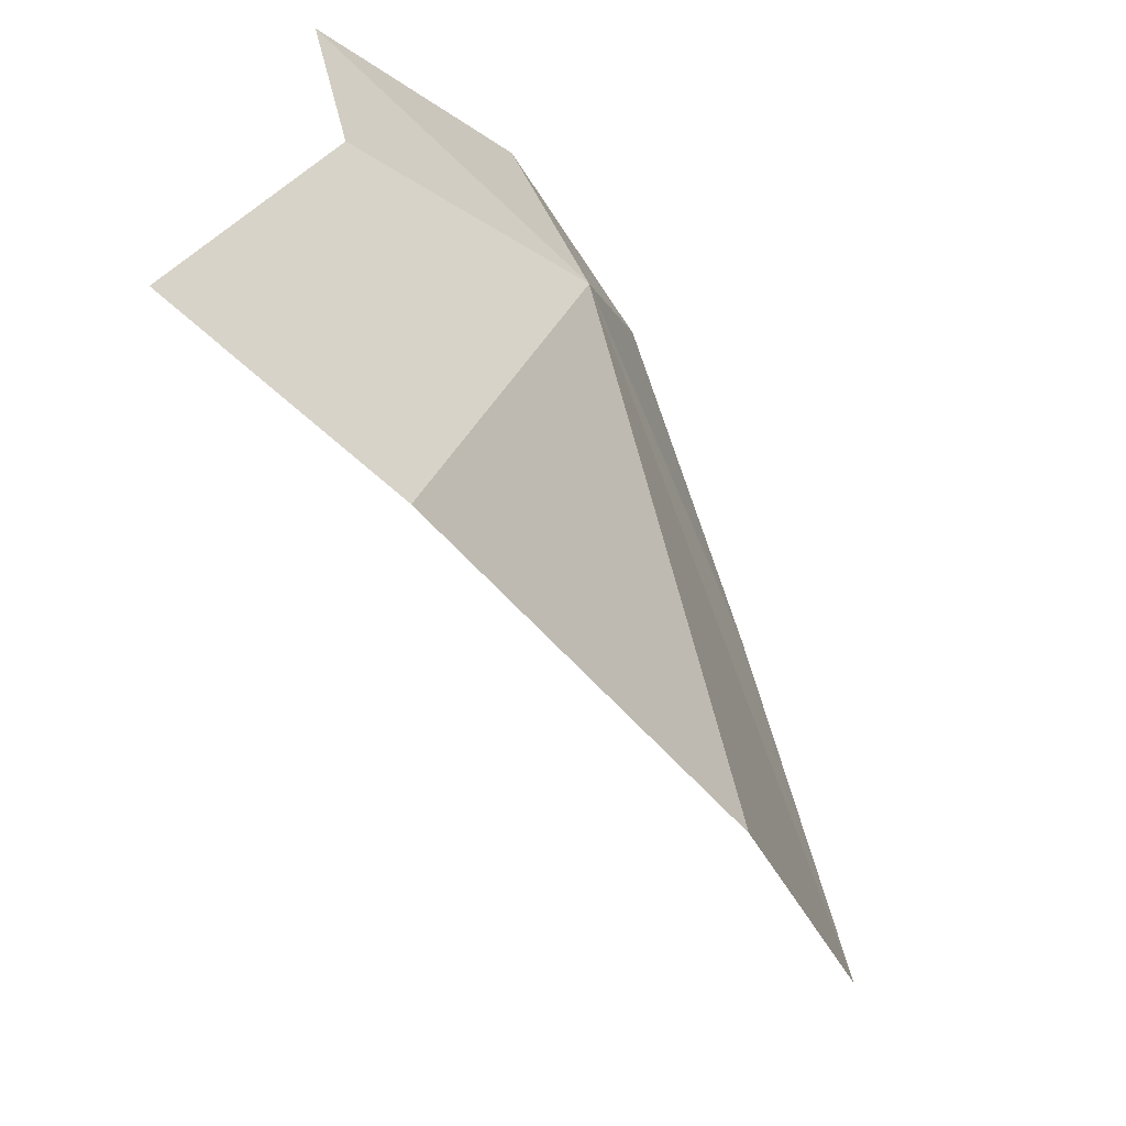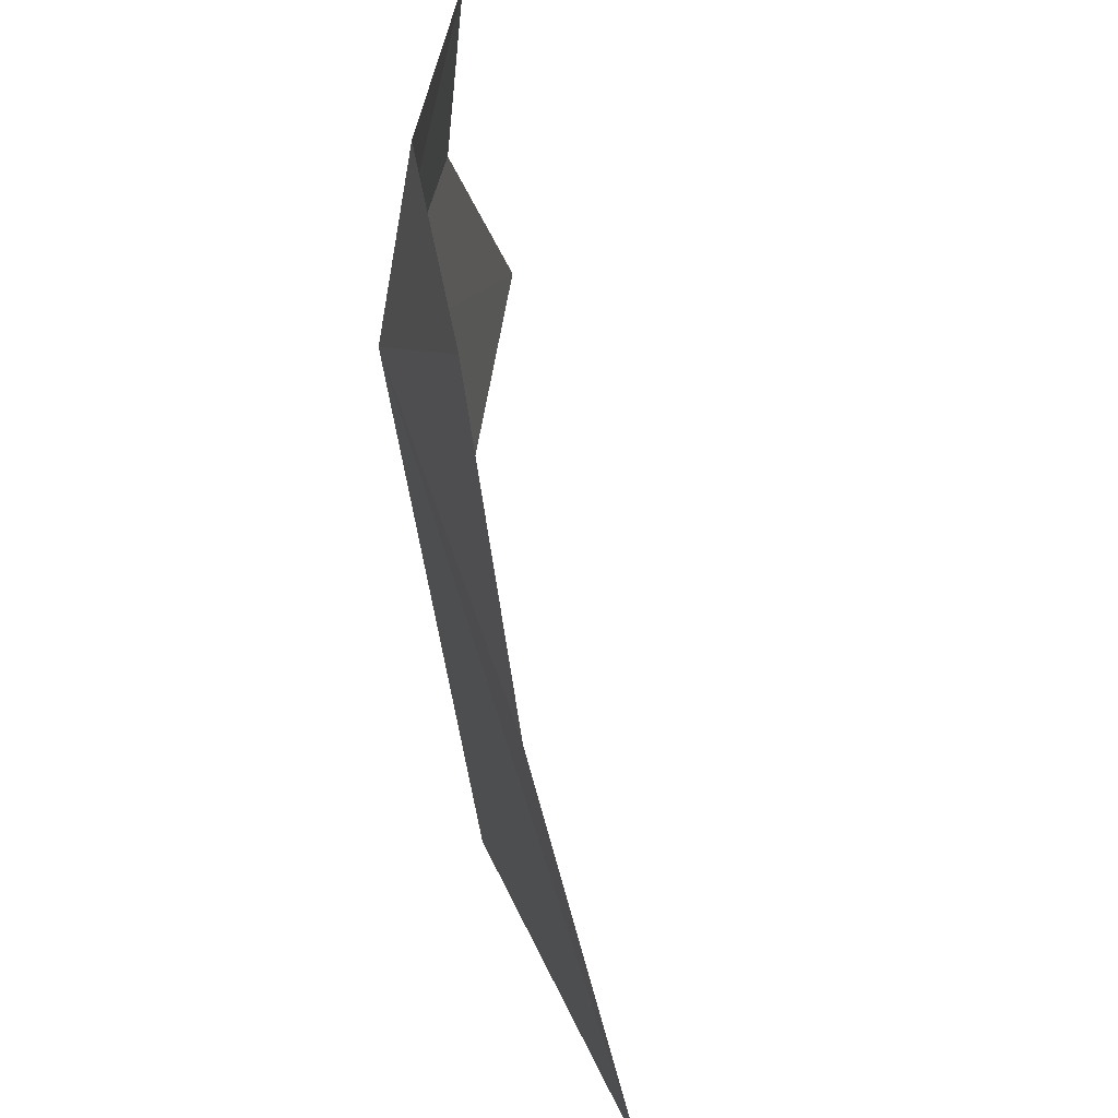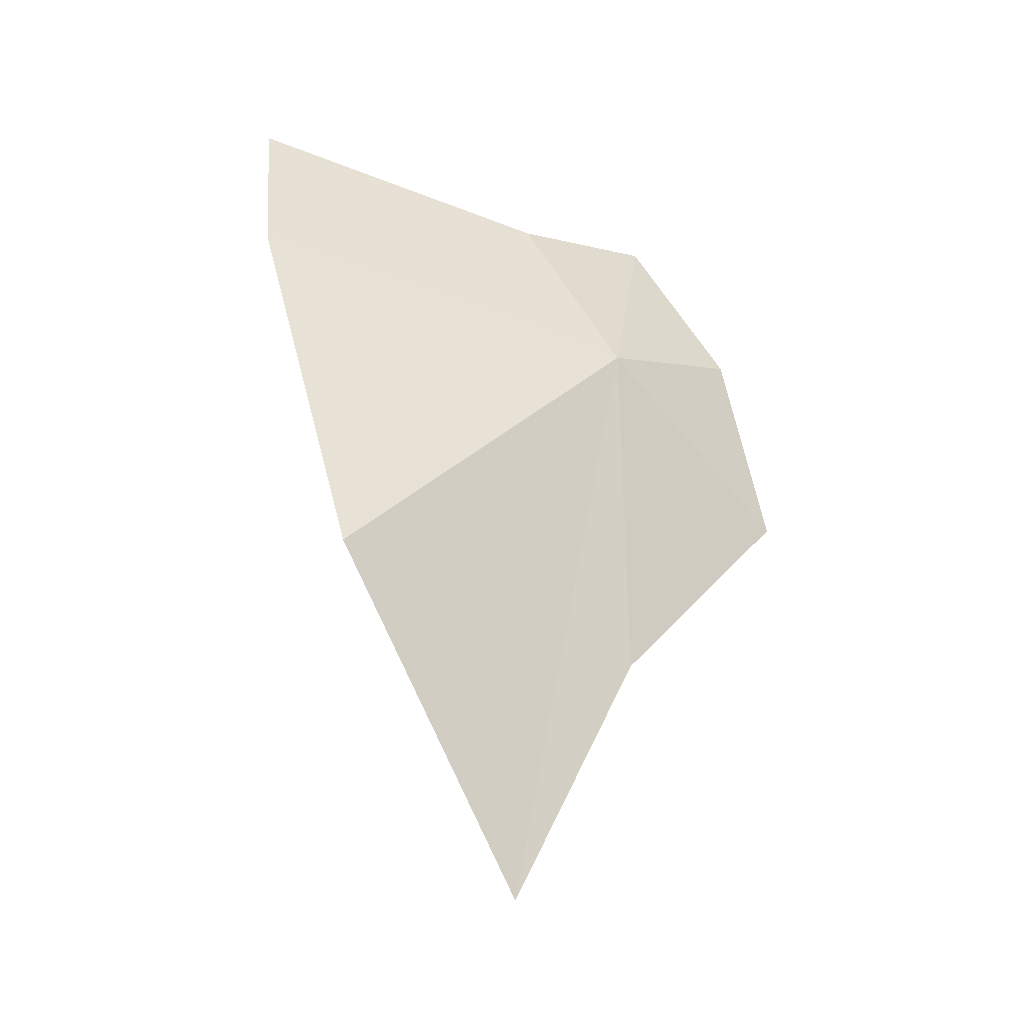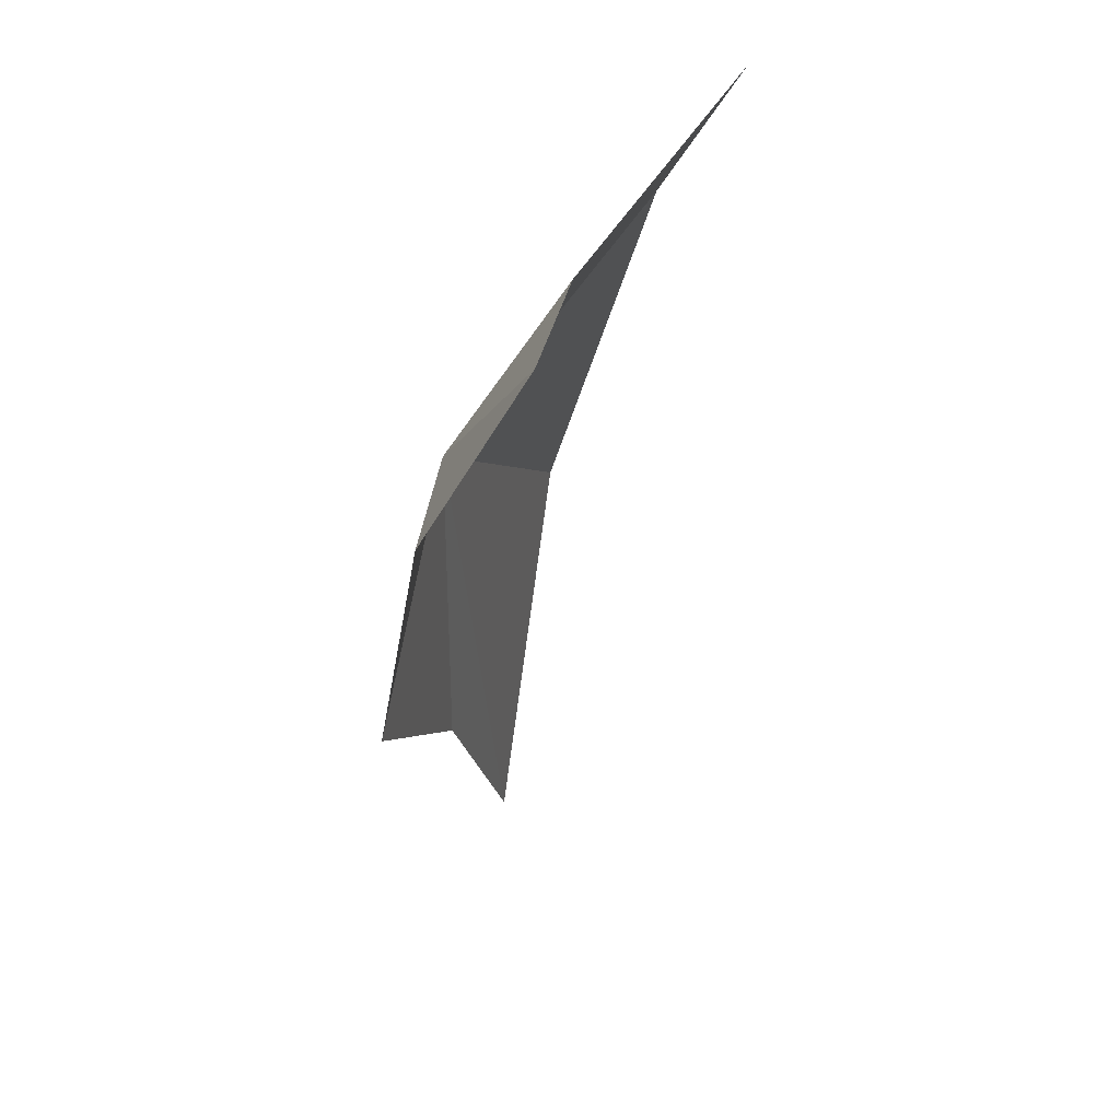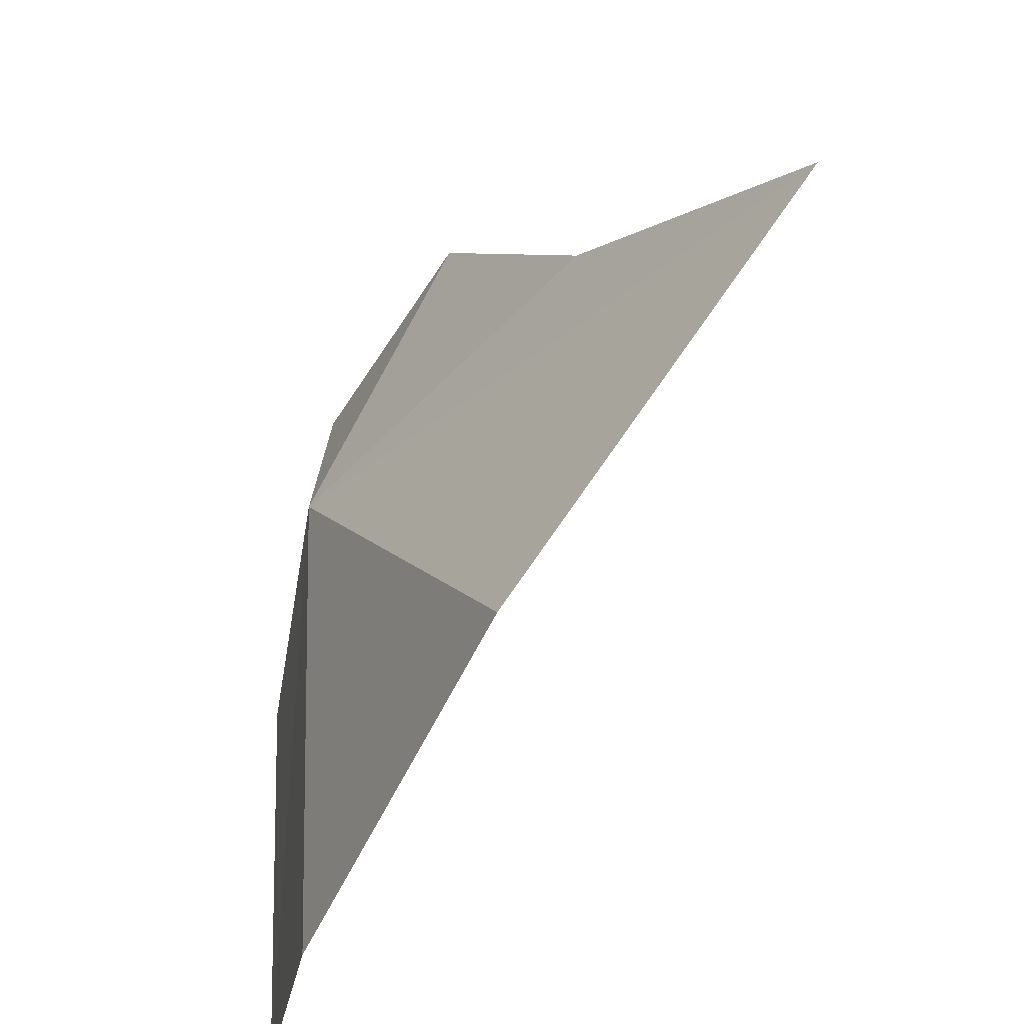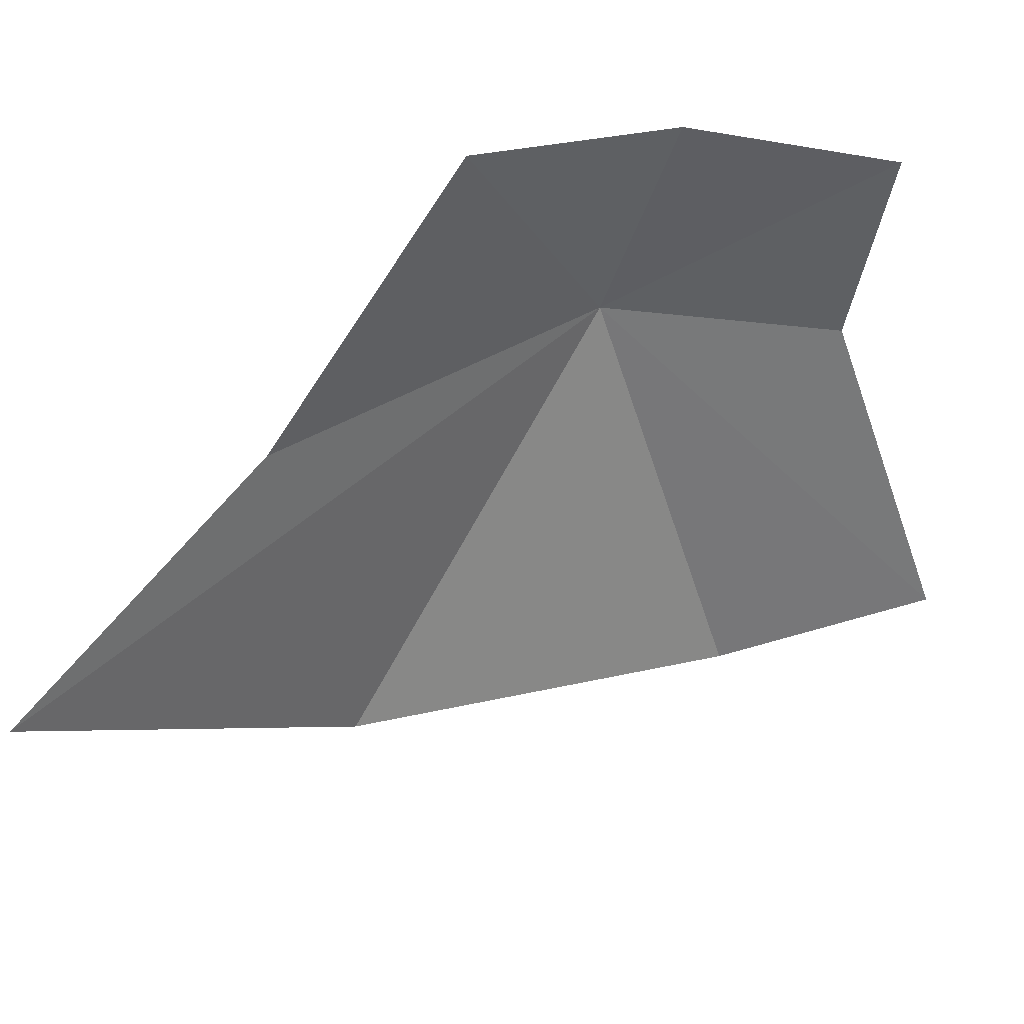
<metadata>
{"format":"obj","ext":"obj","renderer":"f3d","projection":"perspective","resolution":1024,"background":"white","views":[{"elev":-57.1,"azim":21.0,"up":"+Y"},{"elev":61.5,"azim":161.7,"up":"+Y"},{"elev":-18.2,"azim":58.8,"up":"+Z"},{"elev":40.3,"azim":-161.0,"up":"+Z"},{"elev":-46.7,"azim":139.5,"up":"+Y"},{"elev":38.2,"azim":-130.0,"up":"+Y"}]}
</metadata>
<code>
v 3.409 -3.166 13.03
v 3.408 -3.151 12.51
v 3.408 -3.364 12.14
v 3.427 -3.668 12.63
v 3.205 -2.981 13.35
v 3.338 -2.896 13.1
v 3.379 -2.841 12.8
v 3.244 -3.238 13.31
v 3.134 -3.688 13.43
v 3.279 -3.744 13.16
f 1 3 2
f 1 4 3
f 1 6 5
f 1 7 6
f 1 5 8
f 1 2 7
f 1 8 9
f 1 10 4
f 1 9 10

</code>
